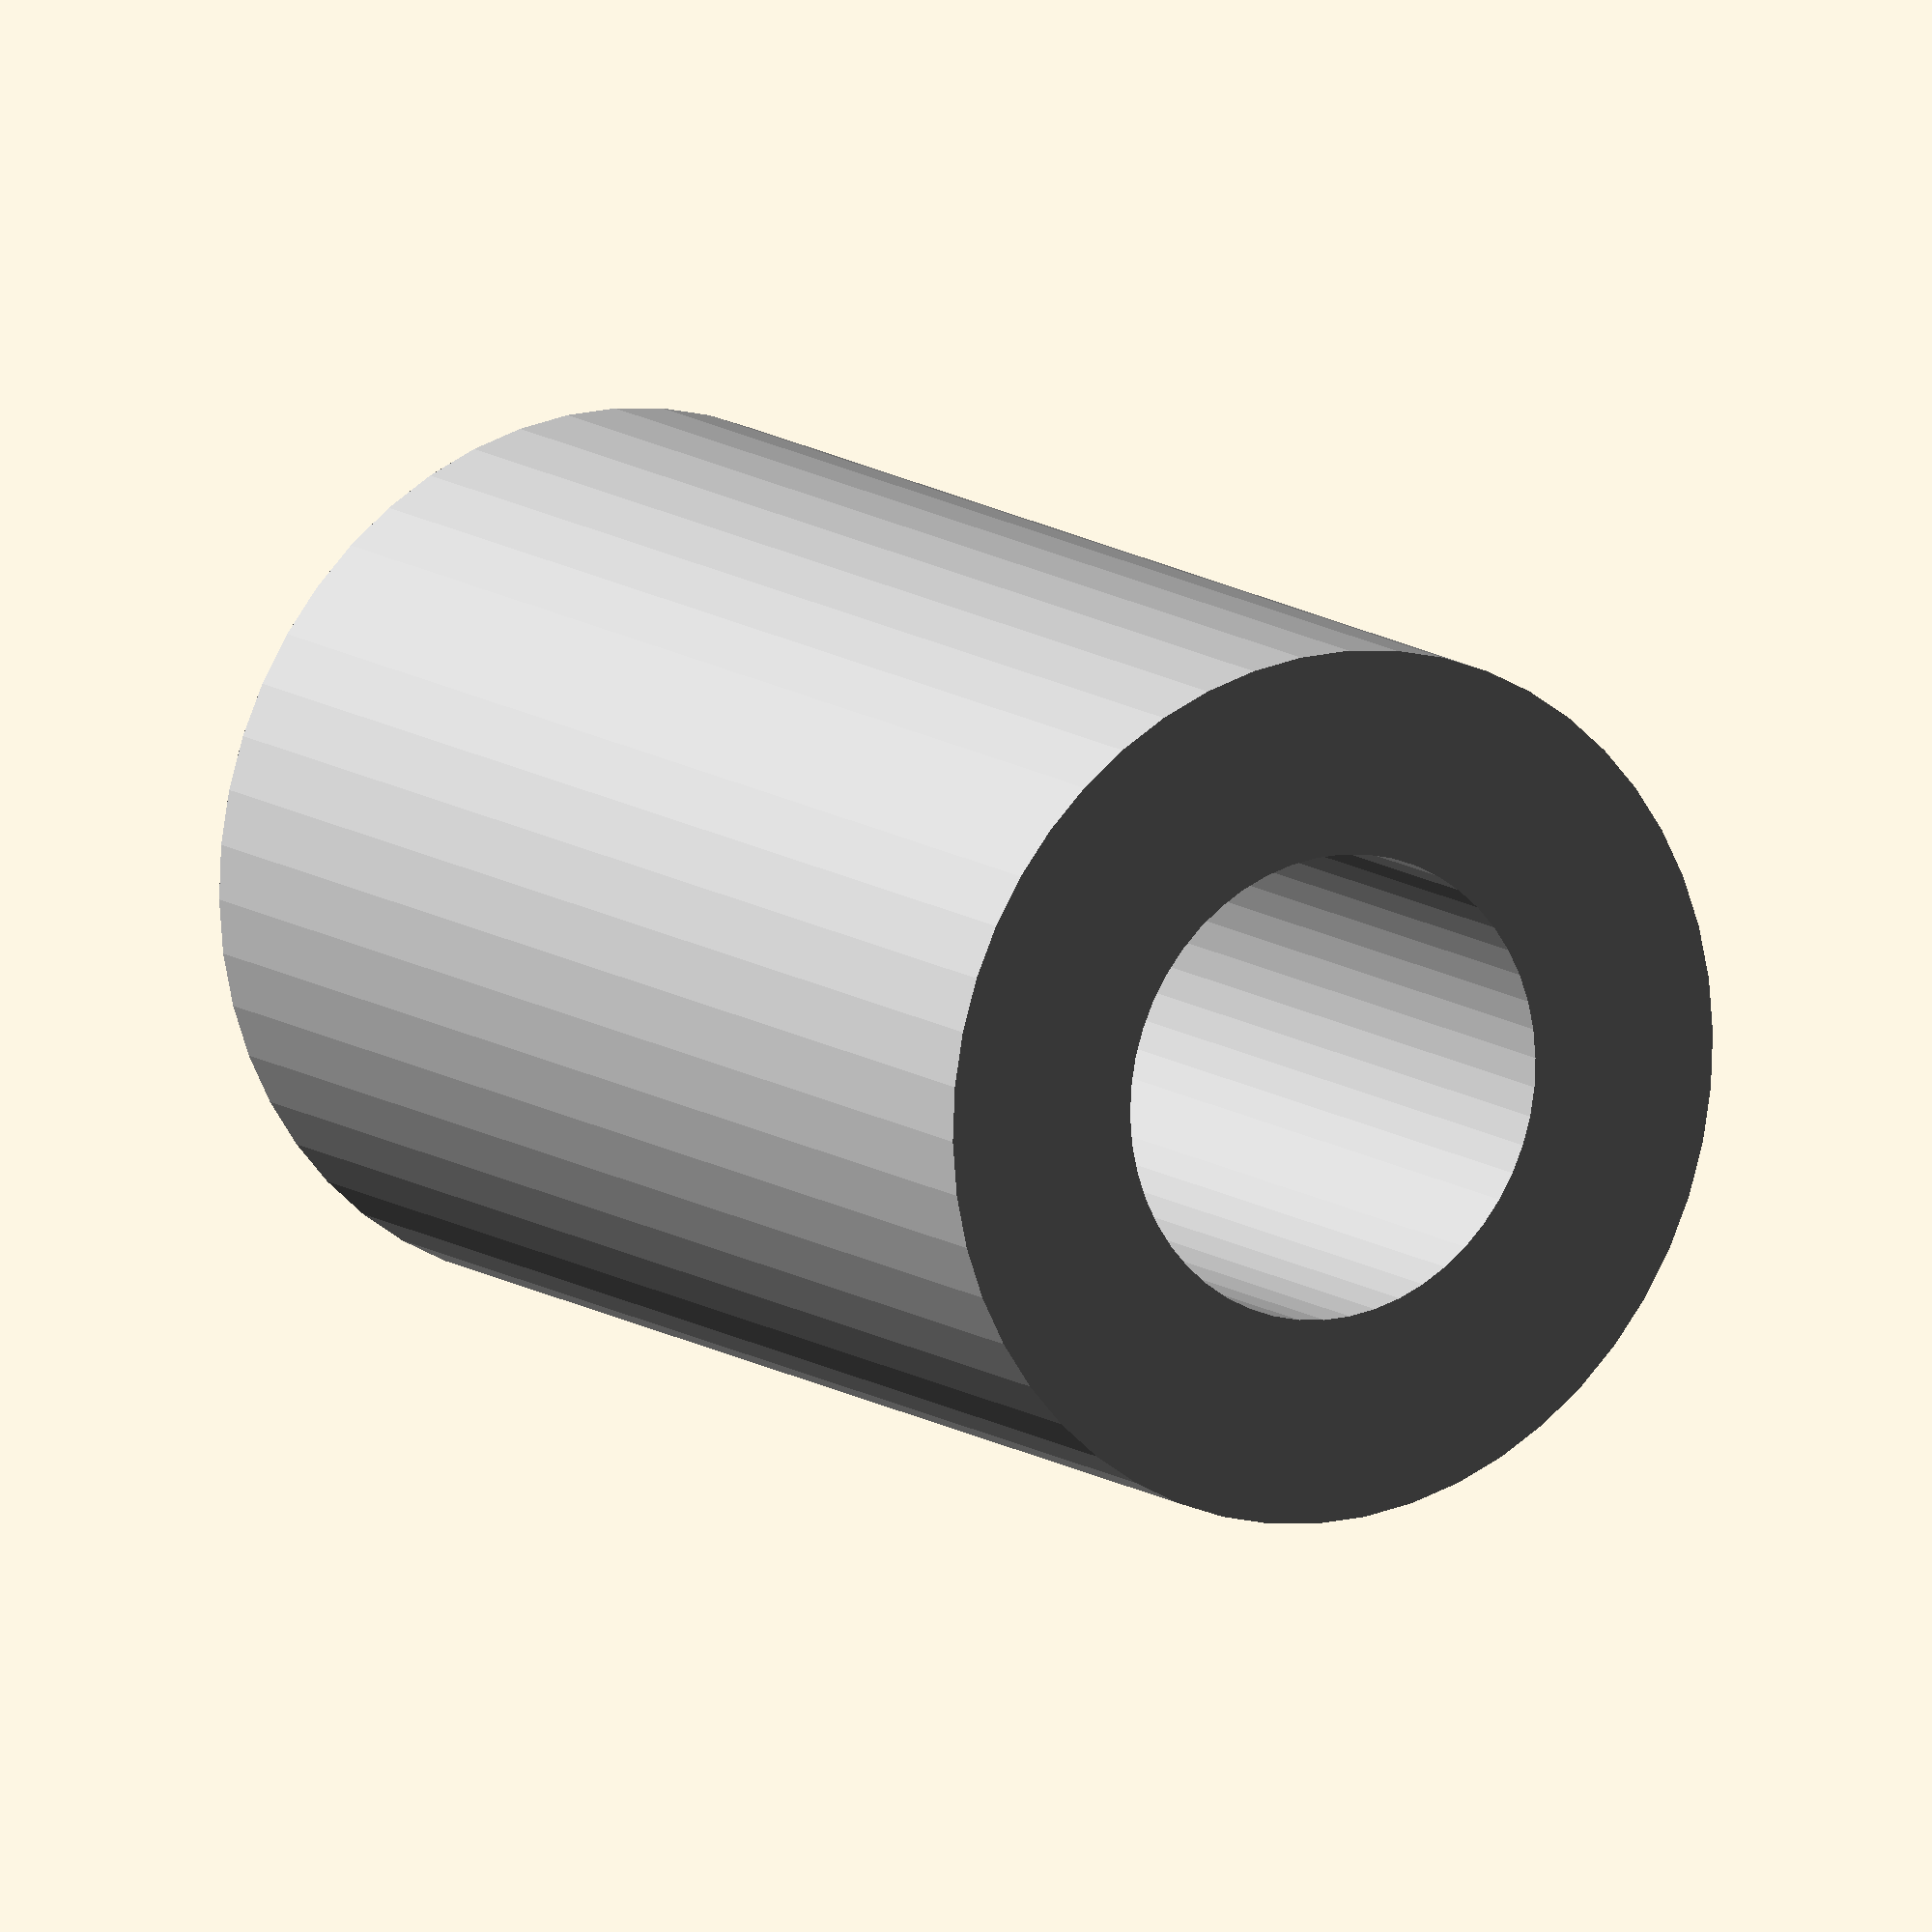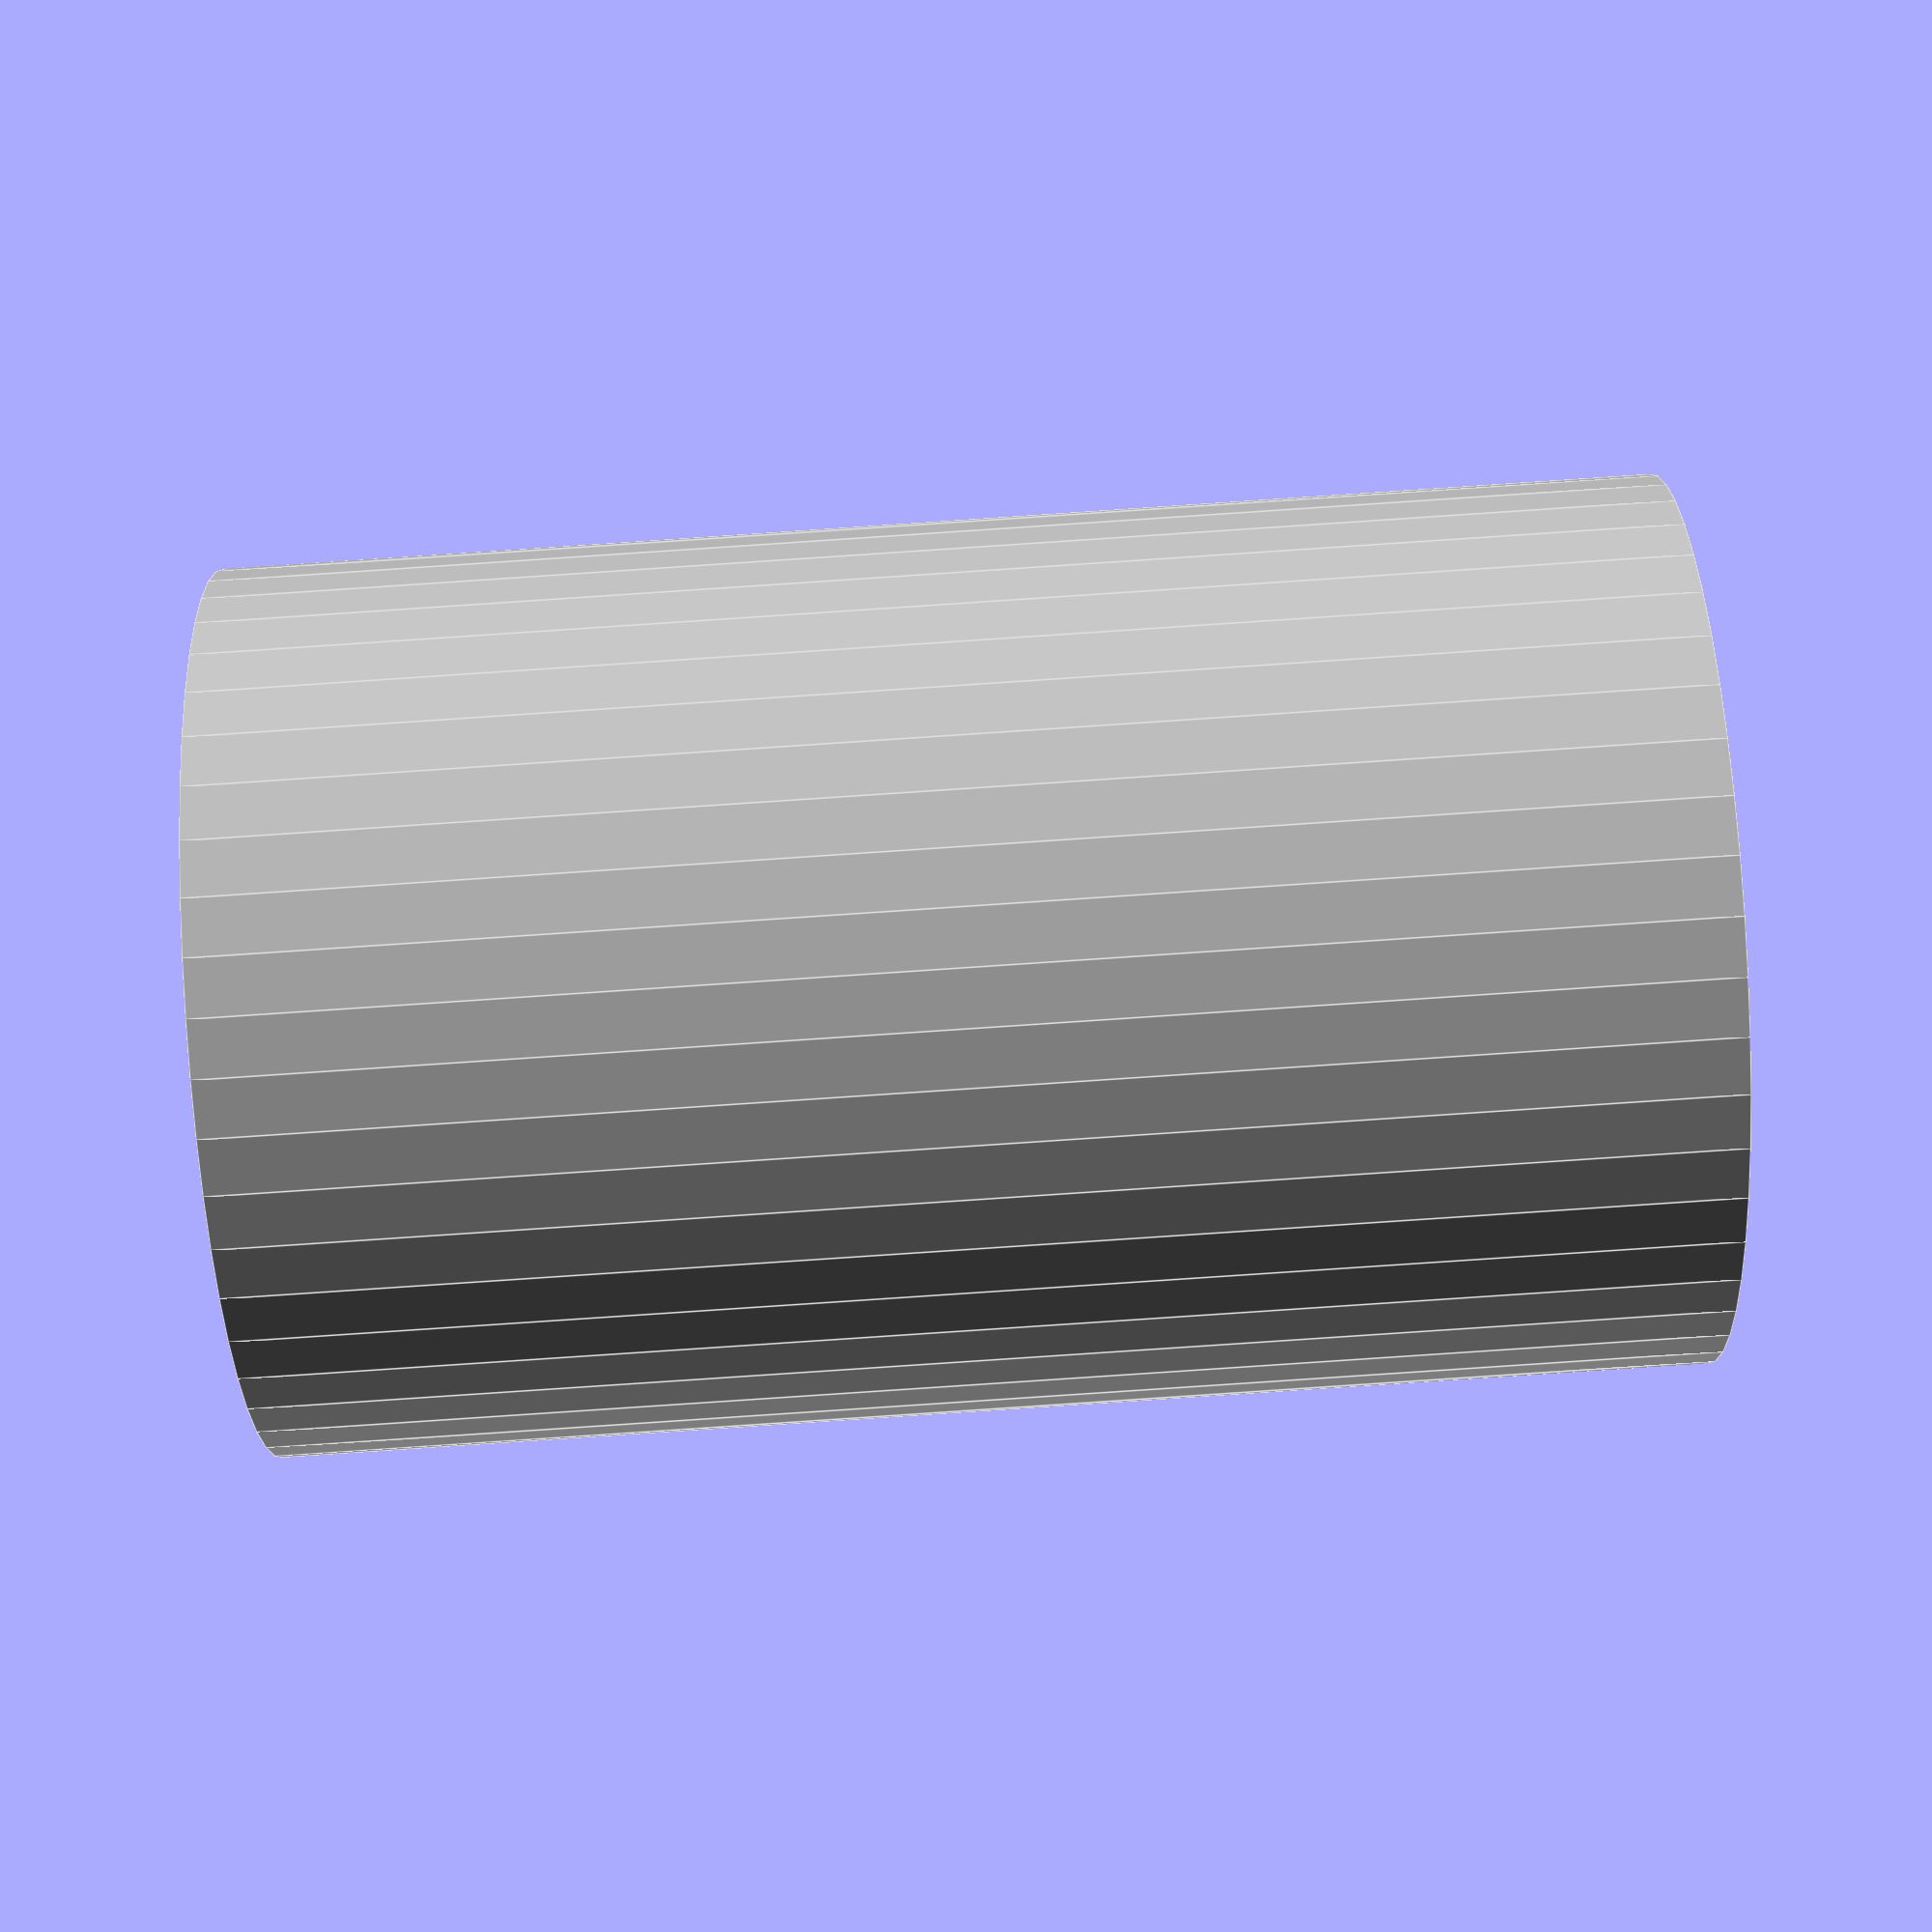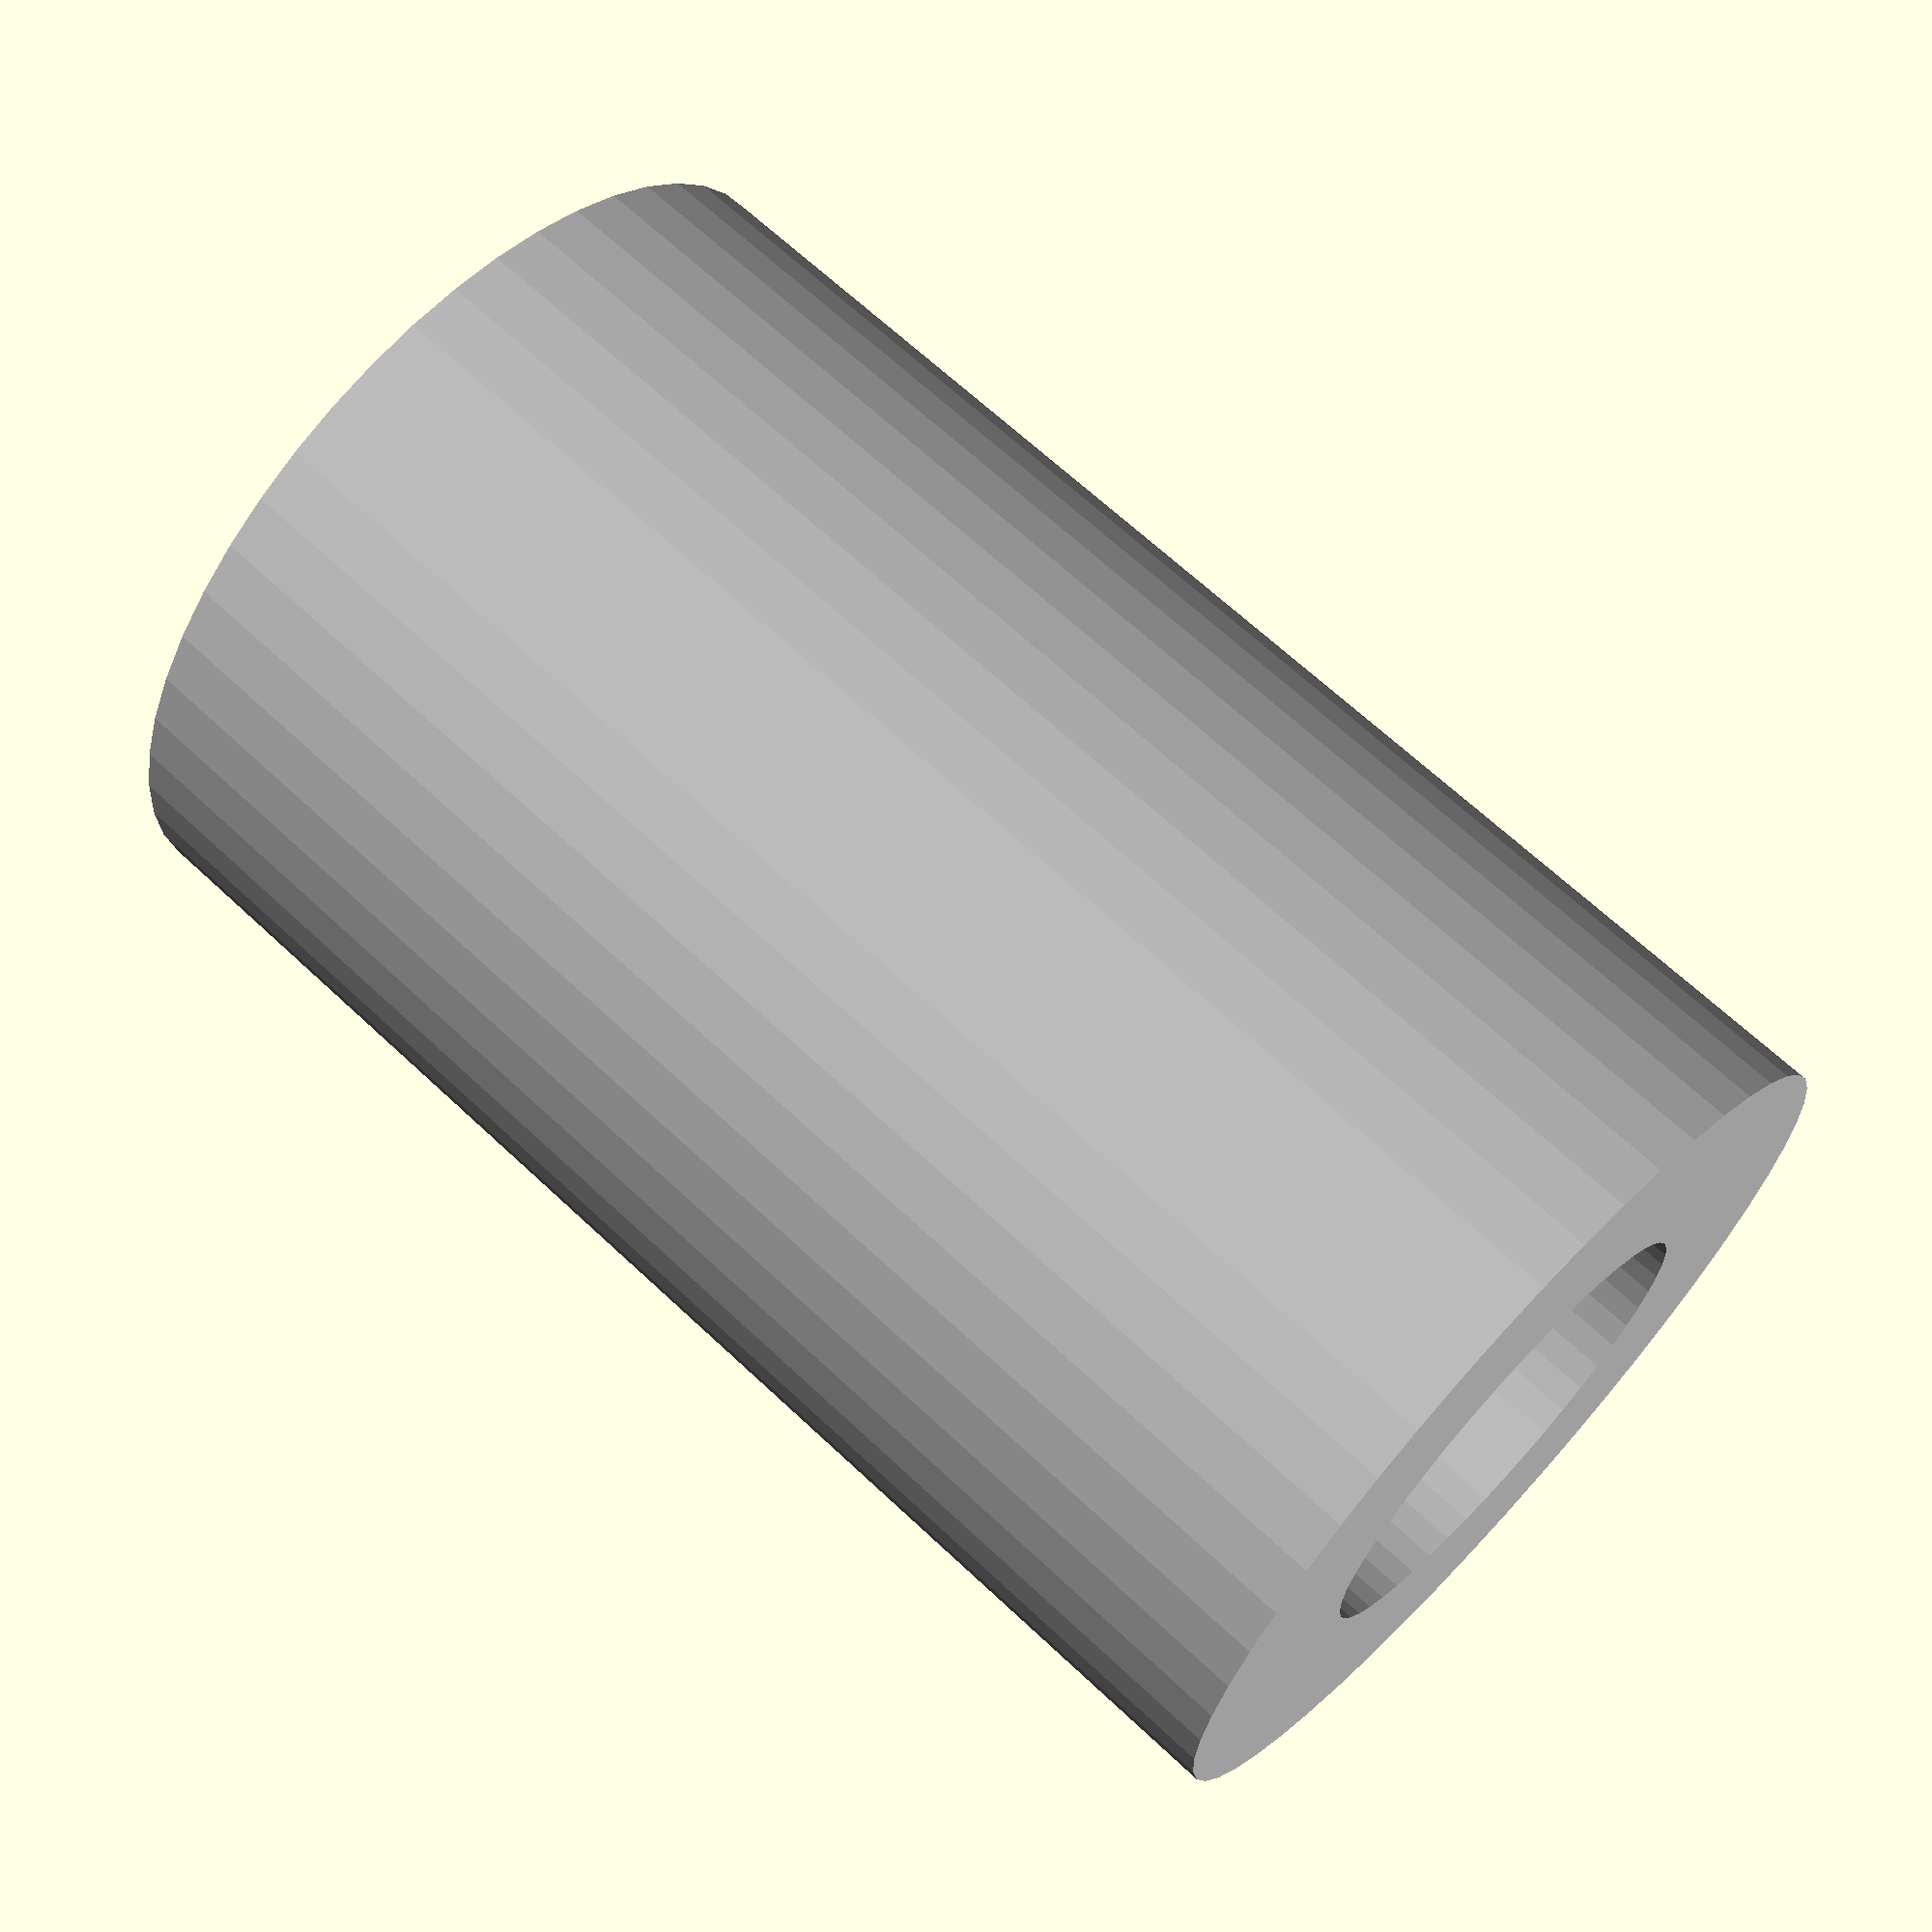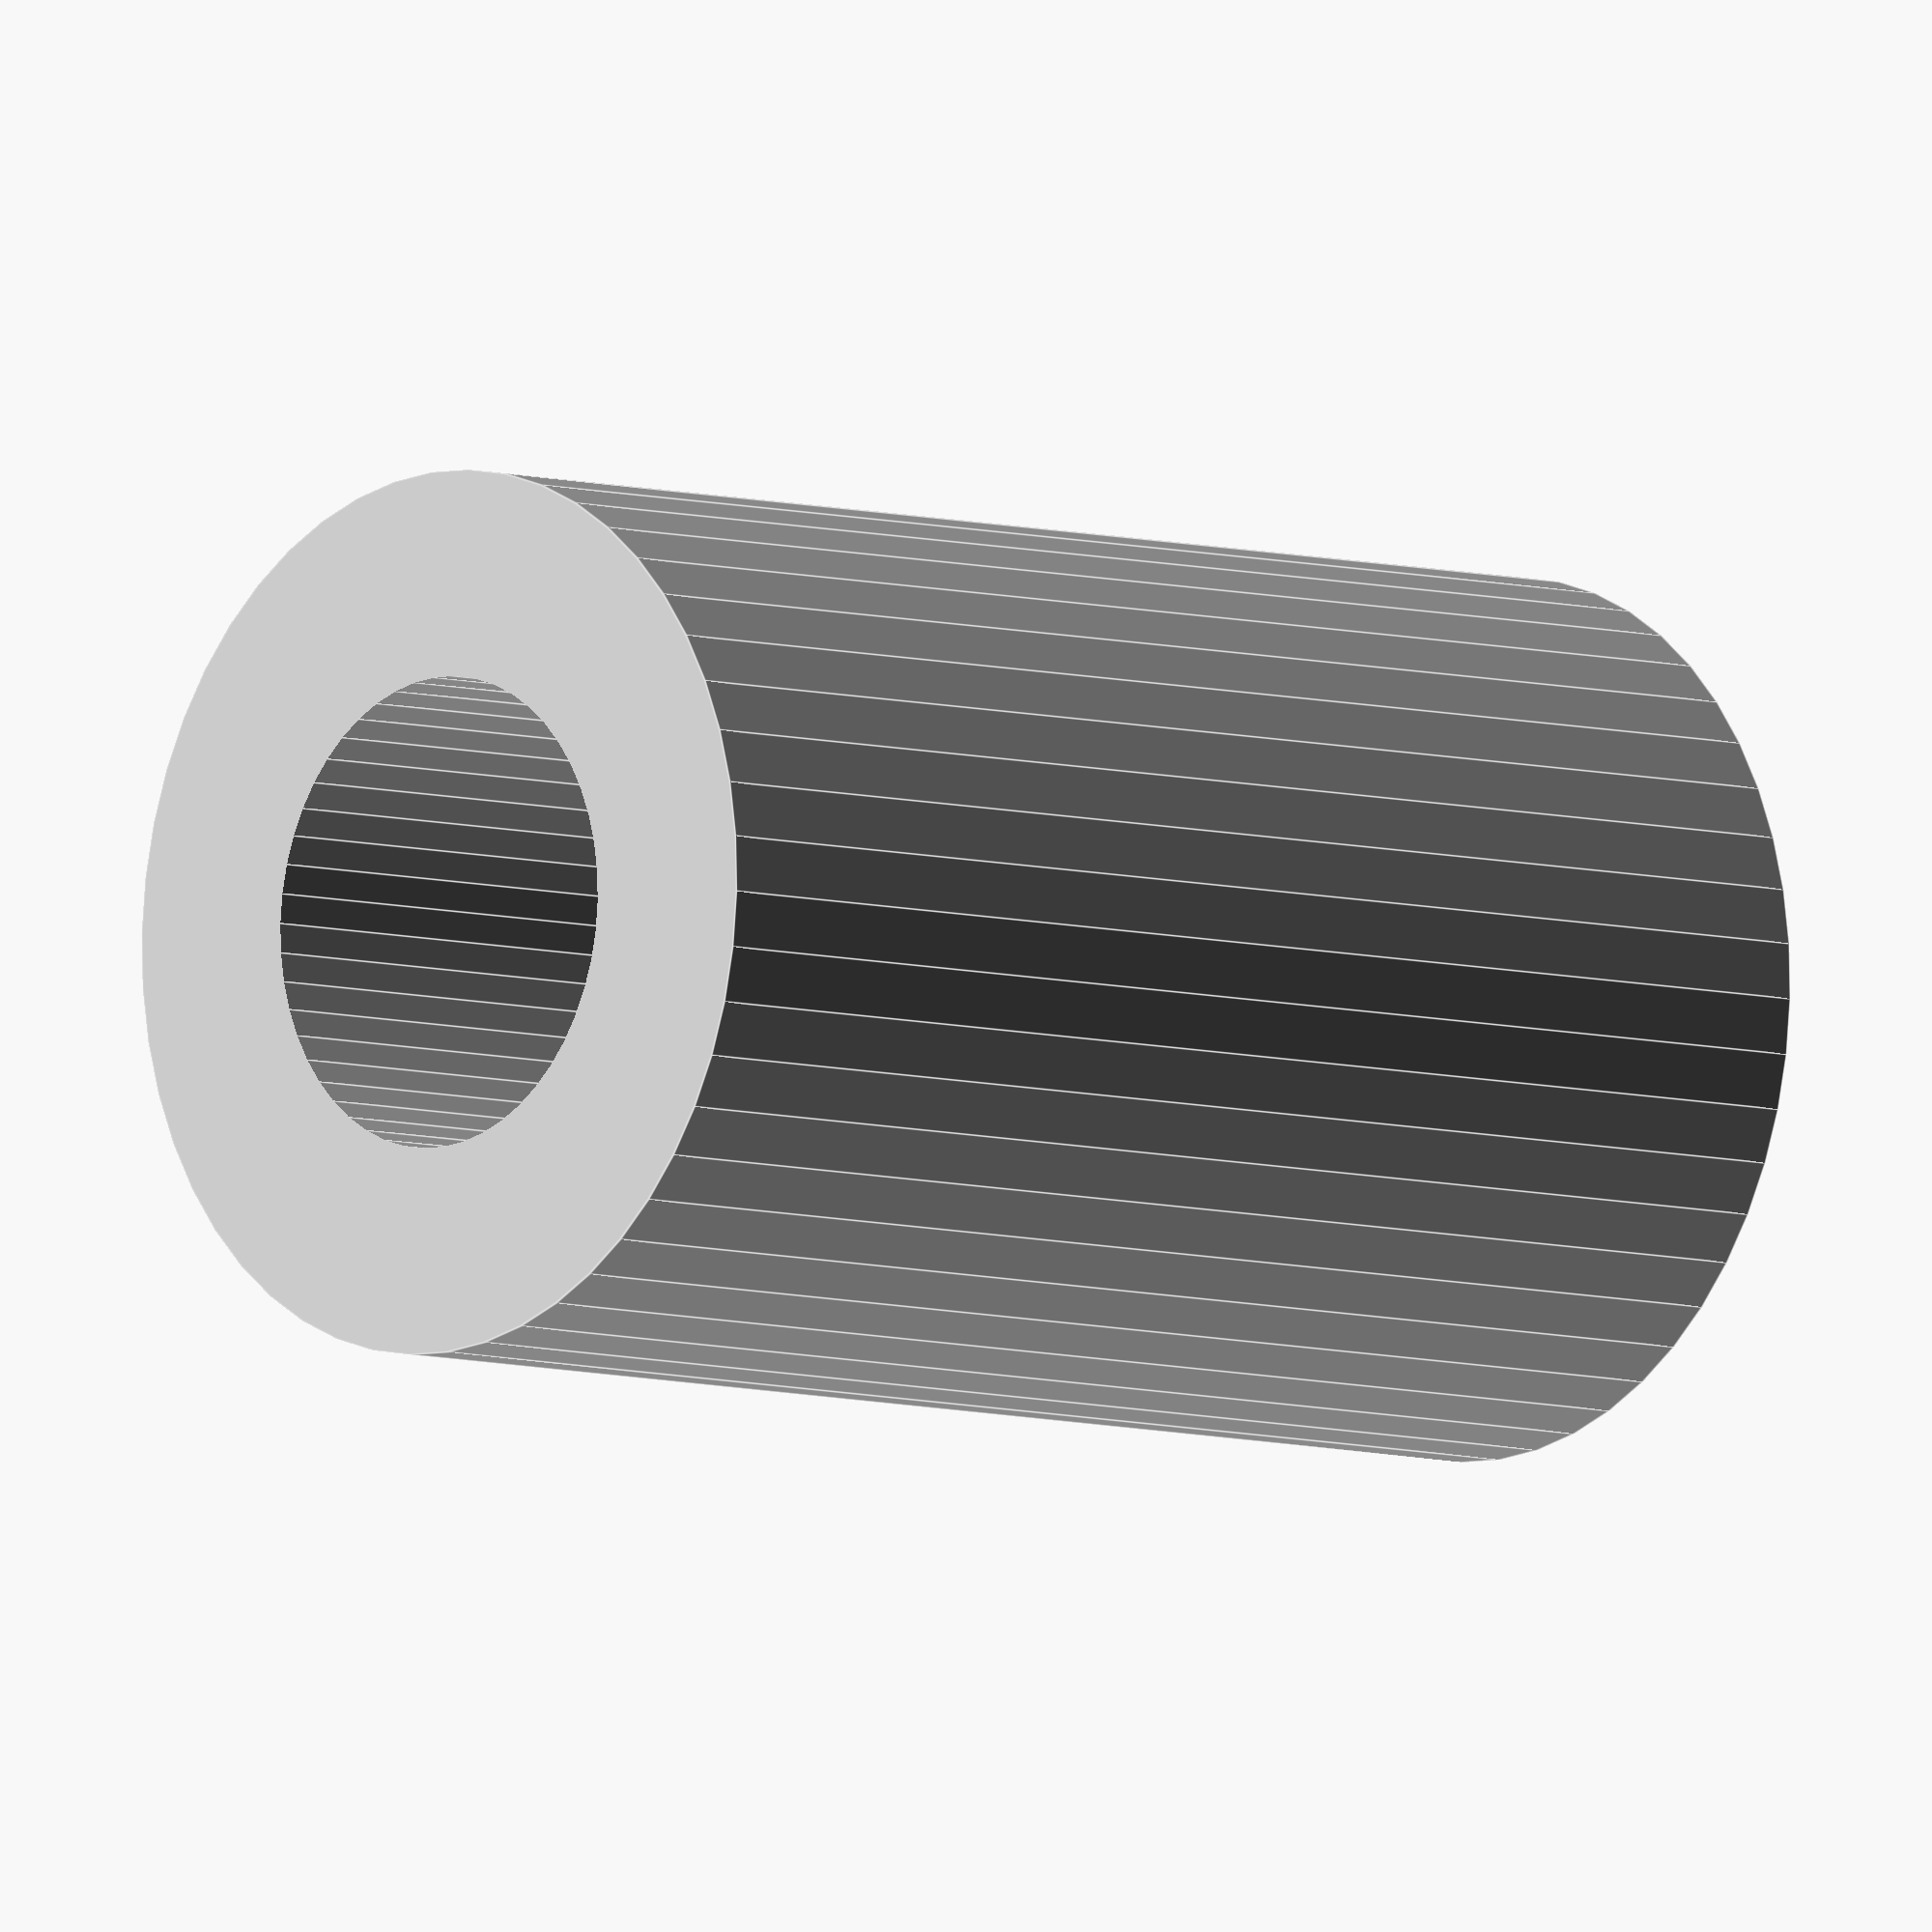
<openscad>
/*
 * Model of a LMXXUU linear bearing
 * 
 * 
 * This object is for display only. it is not printable
 * 
 * currently only has info to produce LM8UU bearings
 */

$fn=50;

LM8 = [8, 0, 15, -0.011, 24, 0, 17.5, 0, 14.3, 1.1];
LM8L = [8, 0, 16, 0, 46, 0, 33, 0, 15.2, 0];
LM10 = [10, 0, 19, 0, 29, 0, 22, 0, 18, 1.3];
LM10L = [10, 0, 19, 0, 46, 0, 33, 0, 15.2, 0];

function LM_rod_dia(type) 	= type == "LM8" ? LM8[0] : type == "LM10" ? LM10[0] : undef;
function LM_dia(type) 		= type == "LM8" ? LM8[2] : type == "LM10" ? LM10[2] : undef;
function LM_length(type) 	= type == "LM8" ? LM8[4] : type == "LM10" ? LM10[4] : undef;

module LM(size)
{
	echo(str("Item: LM",size,"UU bushing"));
	
	if (size == "LM8")
		_LM(LM8);
	if (size == "LM8L")
		_LM(LM8L);
	if (size == "LM10")
		_LM(LM10);
	if (size == "LM10L")
		_LM(LM10L);
}

module _LM(dims)
{
	dr = dims[0];
	tolerancedr = dims[1];
	D = dims[2];
	toleranceD = dims[3];
	L = dims[4];
	toleranceL = dims[5];
	B = dims[6];
	toleranceB = dims[7];
	D1 = dims[8];
	W = dims[9];
	
	color("Silver")
	{
		difference()
		{
			cylinder(d=D, h=L, center=true);
			cylinder(d=dr, h=L+1, center=true);
		}
	}
}

//uncomment to display
LM("LM8");


</openscad>
<views>
elev=168.5 azim=37.2 roll=31.1 proj=o view=wireframe
elev=267.9 azim=70.3 roll=266.2 proj=p view=edges
elev=113.4 azim=70.5 roll=46.7 proj=p view=wireframe
elev=186.5 azim=297.3 roll=132.1 proj=o view=edges
</views>
